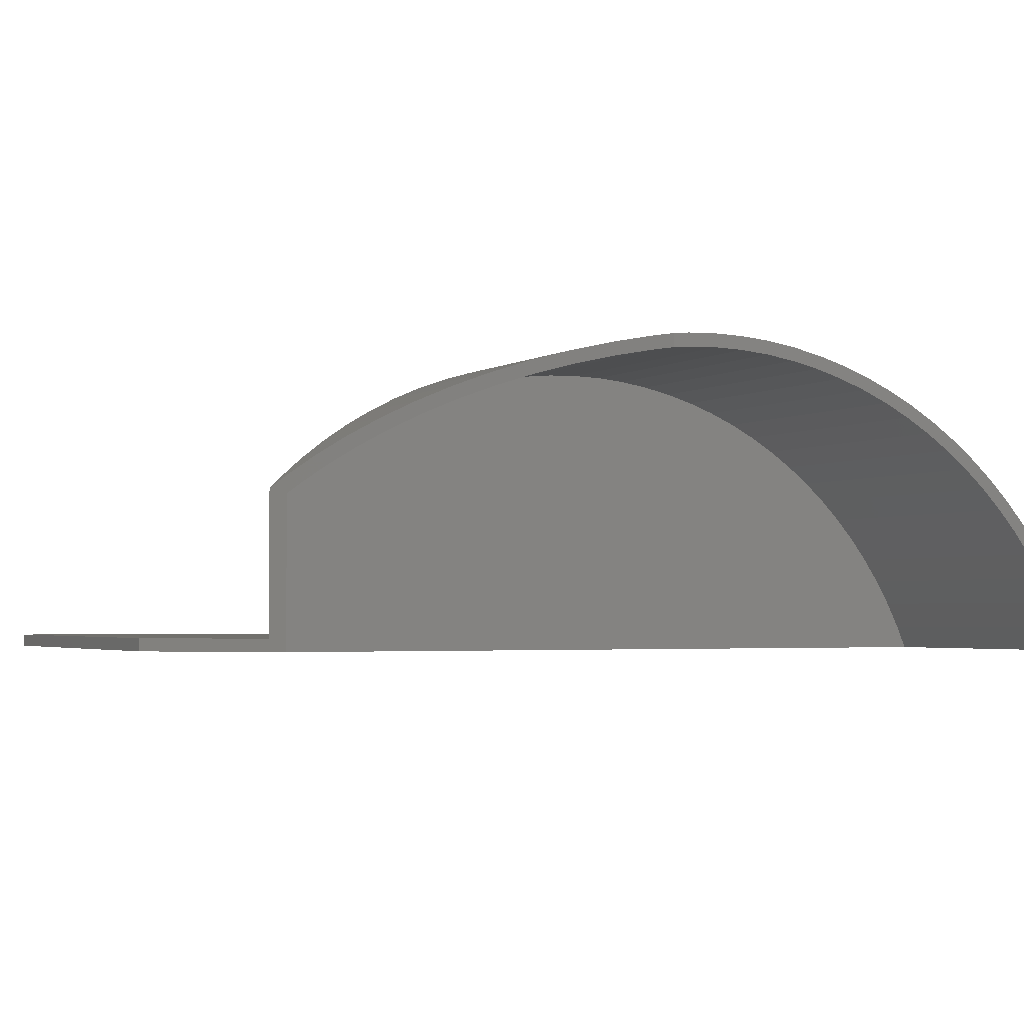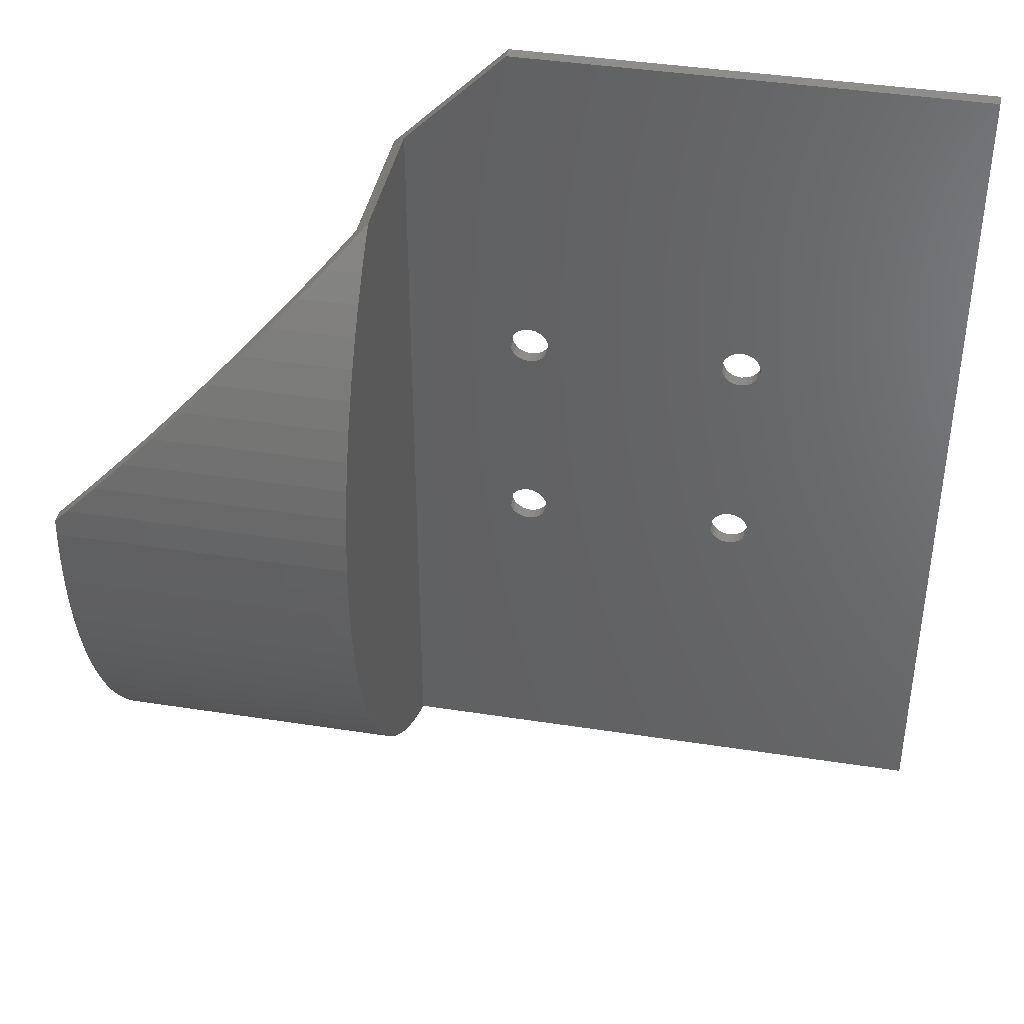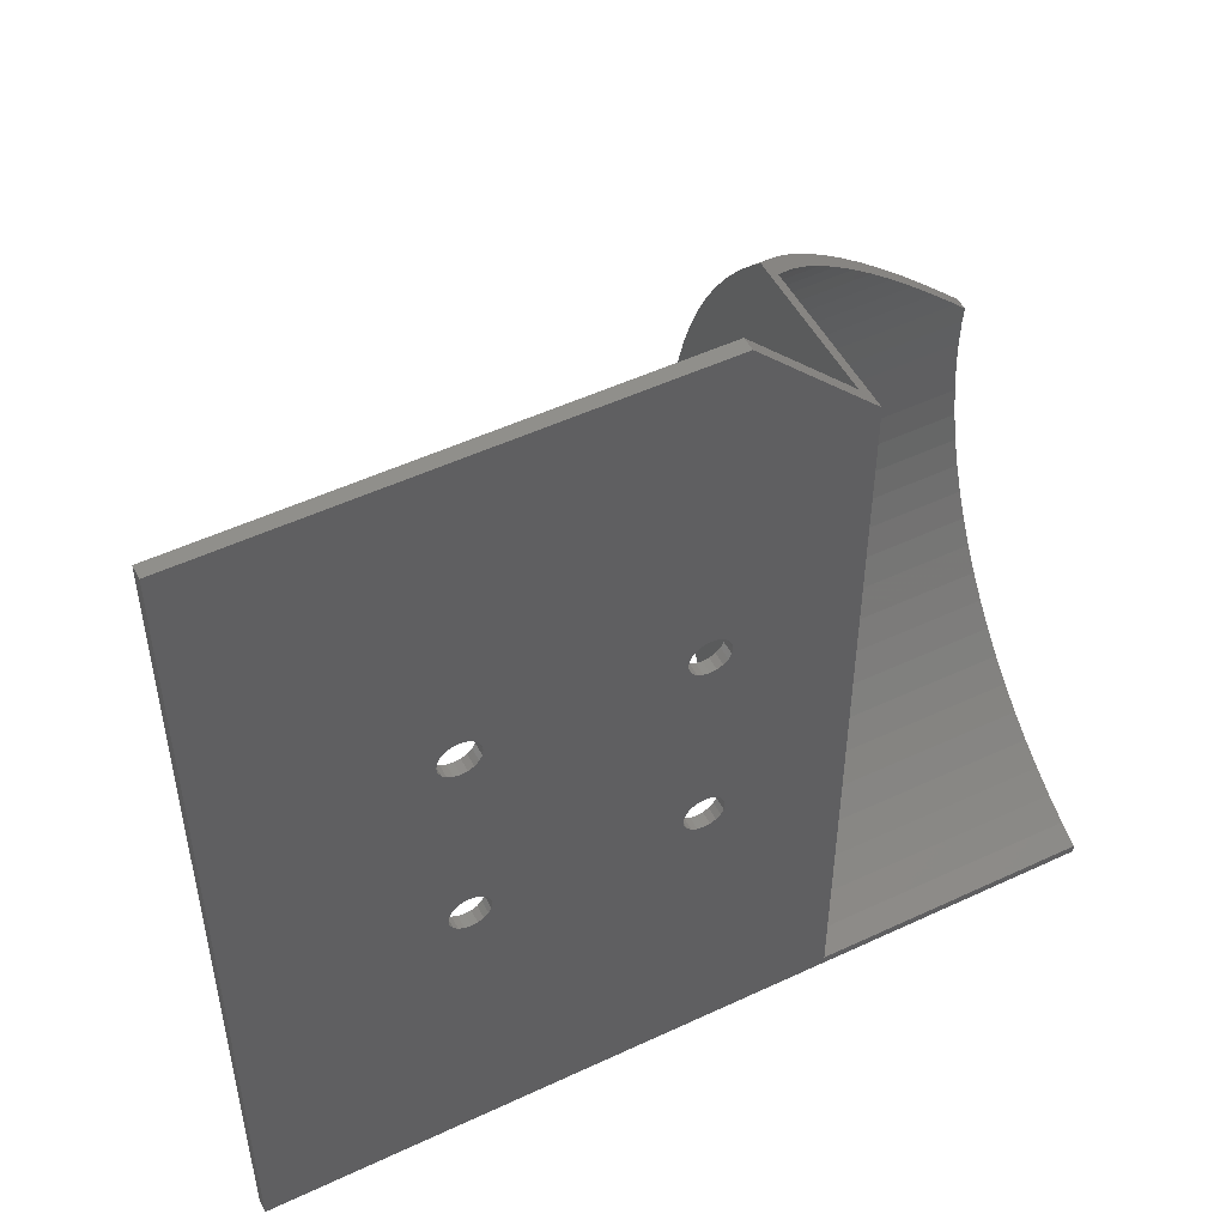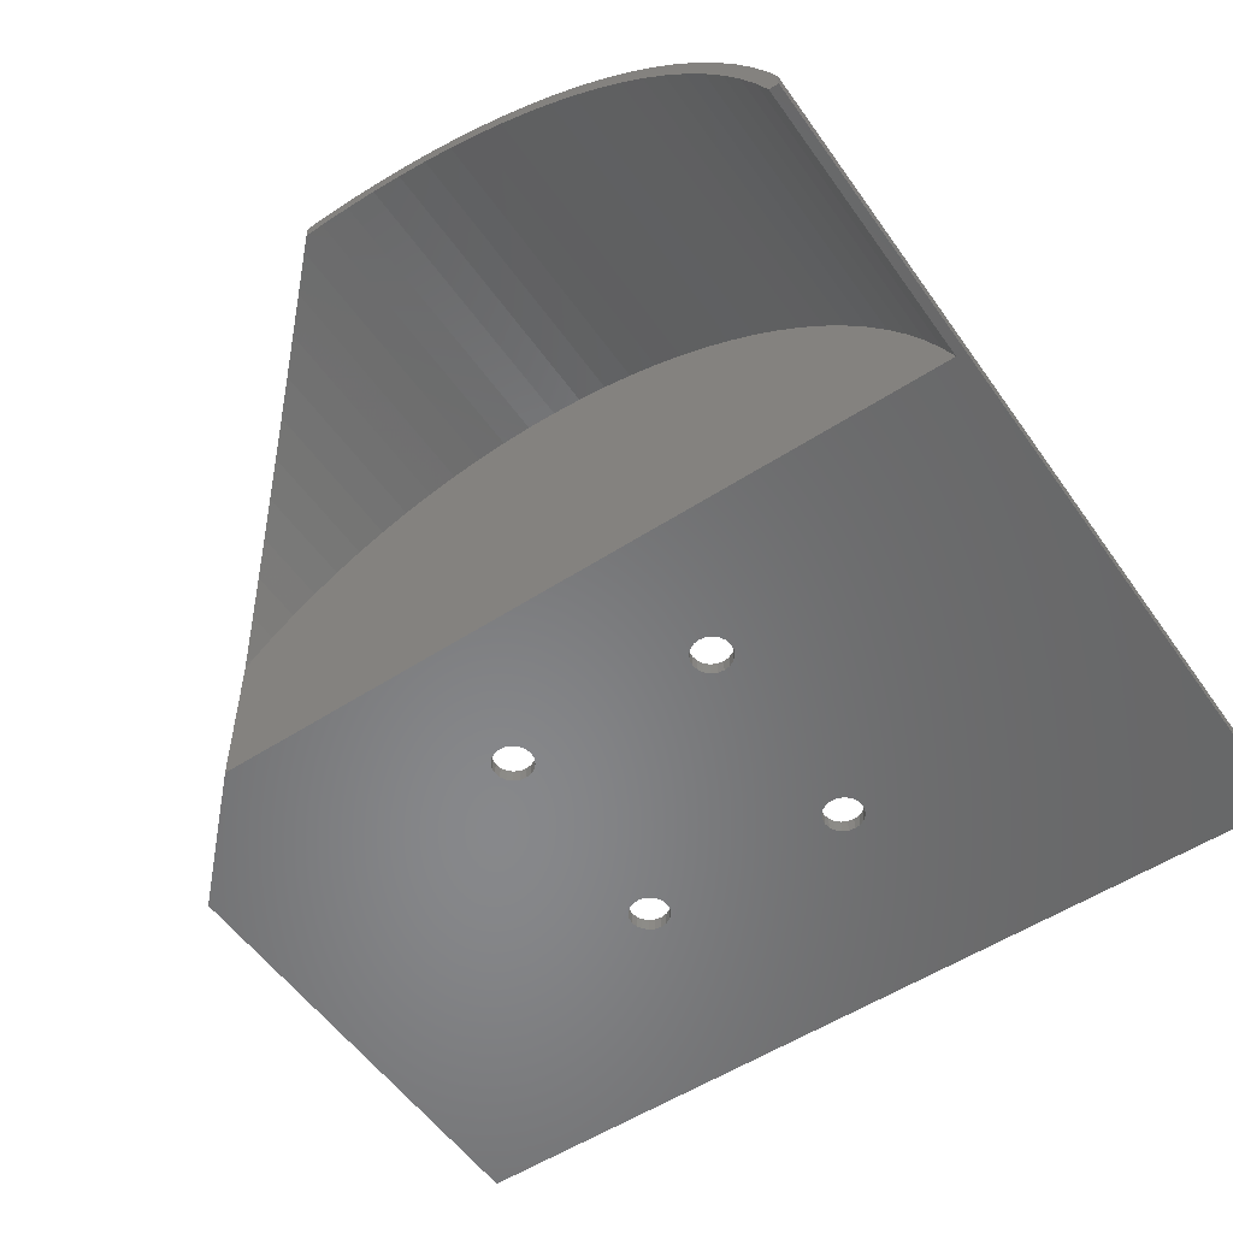
<metadata>
{"format":"stl","ext":"stl","renderer":"f3d","projection":"perspective","resolution":1024,"background":"white","views":[{"elev":-2.7,"azim":-117.1,"up":"+Z"},{"elev":40.7,"azim":10.8,"up":"+Y"},{"elev":50.9,"azim":152.9,"up":"+Y"},{"elev":-54.5,"azim":-55.5,"up":"+Z"}]}
</metadata>
<code>
# stl→obj: 307 verts, 626 faces
v -37.5 -33.1 2.482
v -16.5 -33.1 1.5
v -16.5 -33.1 2.482
v -37.5 -33.1 1.5
v -15.5 -33.1 1.5
v -16.5 -33.1 2.5
v 26.5 -33.1 2.5
v 26.5 -33.1 1.5
v 26.5 33.1 1.5
v -7.912 33.1 2.5
v 26.5 33.1 2.5
v -7.912 33.1 1.5
v -37.5 2.26 24.3
v -15.5 0 24.37
v -15.5 2.26 24.3
v -37.5 0 24.37
v -25.68 15.33 20.94
v -15.5 13.25 21.84
v -15.5 15.33 20.94
v -27.76 13.25 21.84
v -37.5 -4.512 24.09
v -15.5 -6.746 23.73
v -15.5 -4.512 24.09
v -37.5 -6.746 23.73
v -37.5 2.198 23.3
v -37.5 3.512 24.18
v -37.5 3.512 23.18
v -37.5 0 23.37
v -37.5 -2.198 23.3
v -37.5 -2.26 24.3
v -37.5 -4.387 23.09
v -37.5 -6.558 22.75
v -37.5 -8.704 22.27
v -37.5 -8.953 23.24
v -37.5 -10.82 21.66
v -37.5 -11.12 22.61
v -37.5 -12.88 20.91
v -37.5 -13.25 21.84
v -37.5 -14.9 20.04
v -37.5 -15.33 20.94
v -37.5 -16.86 19.04
v -37.5 -17.34 19.92
v -37.5 -18.75 17.92
v -37.5 -19.29 18.77
v -37.5 -20.57 16.69
v -37.5 -21.16 17.49
v -37.5 -22.31 15.34
v -37.5 -22.95 16.11
v -37.5 -23.96 13.88
v -37.5 -24.64 14.61
v -37.5 -25.51 12.33
v -37.5 -26.24 13.01
v -37.5 -26.97 10.68
v -37.5 -27.74 11.32
v -37.5 -28.32 8.942
v -37.5 -29.12 9.53
v -37.5 -29.55 7.124
v -37.5 -30.4 7.66
v -37.5 -30.67 5.231
v -37.5 -31.55 5.713
v -37.5 -31.67 3.272
v -37.5 -32.44 1.5
v -37.5 -32.57 3.698
v -32.06 8.953 23.24
v -15.5 6.746 23.73
v -15.5 8.953 23.24
v -34.27 6.746 23.73
v -18.06 22.95 16.11
v -15.5 21.16 17.49
v -15.5 22.95 16.11
v -19.85 21.16 17.49
v -15.5 25.51 13.74
v -16.37 24.64 14.61
v -15.5 24.64 14.61
v -15.5 25.51 2.5
v -15.5 19.29 18.77
v -15.5 17.34 19.92
v -15.5 11.12 22.61
v -15.5 4.512 24.09
v -15.5 -2.26 24.3
v -15.5 -8.953 23.24
v -15.5 -11.12 22.61
v -15.5 -13.25 21.84
v -15.5 -15.33 20.94
v -15.5 -17.34 19.92
v -15.5 -19.29 18.77
v -15.5 -21.16 17.49
v -15.5 -22.95 16.11
v -15.5 -24.64 14.61
v -15.5 -26.24 13.01
v -15.5 -27.74 11.32
v -15.5 -29.12 9.53
v -15.5 -30.4 7.66
v -15.5 -31.55 5.713
v -15.5 -32.57 3.698
v -15.5 -33.09 2.5
v -21.72 19.29 18.77
v -23.67 17.34 19.92
v -29.89 11.12 22.61
v -36.5 4.512 24.09
v -16.5 -33.09 2.5
v -16.5 2.198 23.3
v -16.5 0 23.37
v -16.5 -22.31 15.34
v -16.5 -23.96 13.88
v -16.5 14.9 20.04
v -24.15 16.86 19.04
v -16.5 16.86 19.04
v -26.11 14.9 20.04
v -16.5 -20.57 16.69
v -16.5 8.704 22.27
v -30.2 10.82 21.66
v -16.5 10.82 21.66
v -32.31 8.704 22.27
v -16.5 22.31 15.34
v -17.05 23.96 13.88
v -16.5 23.96 13.88
v -18.7 22.31 15.34
v -16.5 24.51 13.33
v -28.13 12.88 20.91
v -16.5 12.88 20.91
v -16.5 4.387 23.09
v -34.45 6.558 22.75
v -16.5 6.558 22.75
v -36.63 4.387 23.09
v -16.5 -26.97 10.68
v -16.5 -25.51 12.33
v -16.5 -16.86 19.04
v -16.5 -18.75 17.92
v -16.5 -12.88 20.91
v -16.5 -14.9 20.04
v -16.5 -10.82 21.66
v -16.5 20.57 16.69
v -20.44 20.57 16.69
v -16.5 18.75 17.92
v -22.26 18.75 17.92
v -16.5 24.51 1.5
v -16.5 -2.198 23.3
v -16.5 -4.387 23.09
v -16.5 -6.558 22.75
v -16.5 -8.704 22.27
v -16.5 -28.32 8.942
v -16.5 -29.55 7.124
v -16.5 -30.67 5.231
v -16.5 -31.67 3.272
v -16.5 -32.44 1.5
v -15.5 25.51 1.5
v 9.036 7.118 2.5
v -4.936 7.118 2.5
v 9.036 -7.118 2.5
v -4.723 -7.536 2.5
v -4.65 -8 2.5
v -4.936 -7.118 2.5
v -5.268 6.786 2.5
v -5.268 -6.786 2.5
v -5.686 6.573 2.5
v -5.686 -6.573 2.5
v -6.15 6.5 2.5
v -6.15 -6.5 2.5
v -6.614 6.573 2.5
v -6.614 -6.573 2.5
v -7.032 6.786 2.5
v -7.032 -6.786 2.5
v -7.364 7.118 2.5
v -7.364 -7.118 2.5
v -7.577 7.536 2.5
v -7.577 -7.536 2.5
v -7.65 8 2.5
v 11.68 -7.536 2.5
v 11.68 7.536 2.5
v 11.75 -8 2.5
v 11.46 7.118 2.5
v 11.46 -7.118 2.5
v 11.13 6.786 2.5
v 11.13 -6.786 2.5
v 10.71 6.573 2.5
v 10.71 -6.573 2.5
v 10.25 6.5 2.5
v 10.25 -6.5 2.5
v 9.786 6.573 2.5
v 9.786 -6.573 2.5
v 9.368 6.786 2.5
v 9.368 -6.786 2.5
v -4.723 7.536 2.5
v 8.823 7.536 2.5
v -4.65 8 2.5
v 8.75 8 2.5
v 11.75 8 2.5
v 11.68 8.464 2.5
v 11.46 8.882 2.5
v 11.13 9.214 2.5
v 10.71 9.427 2.5
v 10.25 9.5 2.5
v 9.786 9.427 2.5
v 9.368 9.214 2.5
v 8.823 -7.536 2.5
v 8.823 8.464 2.5
v -4.723 8.464 2.5
v 9.036 8.882 2.5
v -5.268 9.214 2.5
v -4.936 8.882 2.5
v -5.686 9.427 2.5
v -6.15 9.5 2.5
v -7.577 8.464 2.5
v -7.364 8.882 2.5
v -7.032 9.214 2.5
v -6.614 9.427 2.5
v 11.68 -8.464 2.5
v 11.46 -8.882 2.5
v 11.13 -9.214 2.5
v 10.71 -9.427 2.5
v 10.25 -9.5 2.5
v 9.786 -9.427 2.5
v -5.686 -9.427 2.5
v 9.368 -9.214 2.5
v -5.268 -9.214 2.5
v 9.036 -8.882 2.5
v 8.75 -8 2.5
v 8.823 -8.464 2.5
v -4.723 -8.464 2.5
v -4.936 -8.882 2.5
v -6.15 -9.5 2.5
v -6.614 -9.427 2.5
v -7.032 -9.214 2.5
v -7.65 -8 2.5
v -7.577 -8.464 2.5
v -7.364 -8.882 2.5
v 9.036 -7.118 1.5
v -4.936 -7.118 1.5
v 9.036 7.118 1.5
v -4.723 7.536 1.5
v -4.65 8 1.5
v -4.936 7.118 1.5
v -5.268 -6.786 1.5
v -5.268 6.786 1.5
v -5.686 -6.573 1.5
v -5.686 6.573 1.5
v -6.15 -6.5 1.5
v -6.15 6.5 1.5
v -6.614 -6.573 1.5
v -6.614 6.573 1.5
v -7.032 -6.786 1.5
v -7.032 6.786 1.5
v -7.364 -7.118 1.5
v -7.364 7.118 1.5
v -7.577 -7.536 1.5
v -7.577 7.536 1.5
v -7.65 -8 1.5
v 11.68 7.536 1.5
v 11.68 -7.536 1.5
v 11.75 8 1.5
v 11.46 -7.118 1.5
v 11.46 7.118 1.5
v 11.13 -6.786 1.5
v 11.13 6.786 1.5
v 10.71 -6.573 1.5
v 10.71 6.573 1.5
v 10.25 -6.5 1.5
v 10.25 6.5 1.5
v 9.786 -6.573 1.5
v 9.786 6.573 1.5
v 9.368 -6.786 1.5
v 9.368 6.786 1.5
v -4.723 -7.536 1.5
v 8.823 -7.536 1.5
v -4.65 -8 1.5
v 8.75 -8 1.5
v 11.75 -8 1.5
v 11.68 -8.464 1.5
v 11.46 -8.882 1.5
v 11.13 -9.214 1.5
v 10.71 -9.427 1.5
v 10.25 -9.5 1.5
v 9.786 -9.427 1.5
v -5.686 -9.427 1.5
v 8.823 7.536 1.5
v 8.823 -8.464 1.5
v -4.723 -8.464 1.5
v 9.036 -8.882 1.5
v 9.368 -9.214 1.5
v -4.936 -8.882 1.5
v -5.268 -9.214 1.5
v -6.15 -9.5 1.5
v -6.614 -9.427 1.5
v -7.65 8 1.5
v -7.032 -9.214 1.5
v -7.364 -8.882 1.5
v -7.577 -8.464 1.5
v 11.68 8.464 1.5
v 11.46 8.882 1.5
v 11.13 9.214 1.5
v 10.71 9.427 1.5
v 10.25 9.5 1.5
v 9.786 9.427 1.5
v 9.368 9.214 1.5
v -5.268 9.214 1.5
v 9.036 8.882 1.5
v 8.75 8 1.5
v 8.823 8.464 1.5
v -4.723 8.464 1.5
v -4.936 8.882 1.5
v -5.686 9.427 1.5
v -6.15 9.5 1.5
v -6.614 9.427 1.5
v -7.032 9.214 1.5
v -7.364 8.882 1.5
v -7.577 8.464 1.5
f 1 2 3
f 4 2 1
f 5 2 4
f 5 6 3
f 5 3 2
f 6 5 7
f 7 5 8
f 9 10 11
f 10 9 12
f 13 14 15
f 14 13 16
f 17 18 19
f 18 17 20
f 21 22 23
f 22 21 24
f 25 26 27
f 26 25 13
f 28 13 25
f 28 16 13
f 29 16 28
f 29 30 16
f 31 30 29
f 31 21 30
f 32 21 31
f 32 24 21
f 33 24 32
f 33 34 24
f 35 34 33
f 35 36 34
f 37 36 35
f 37 38 36
f 39 38 37
f 39 40 38
f 41 40 39
f 41 42 40
f 43 42 41
f 43 44 42
f 45 44 43
f 45 46 44
f 47 46 45
f 47 48 46
f 49 48 47
f 49 50 48
f 51 50 49
f 51 52 50
f 53 52 51
f 53 54 52
f 55 54 53
f 55 56 54
f 57 56 55
f 57 58 56
f 59 58 57
f 59 60 58
f 61 60 59
f 1 61 62
f 61 63 60
f 1 62 4
f 61 1 63
f 64 65 66
f 65 64 67
f 68 69 70
f 69 68 71
f 72 73 74
f 74 75 72
f 70 75 74
f 69 75 70
f 76 75 69
f 77 75 76
f 19 75 77
f 18 75 19
f 78 75 18
f 66 75 78
f 65 75 66
f 79 75 65
f 15 75 79
f 14 75 15
f 80 75 14
f 23 75 80
f 22 75 23
f 81 75 22
f 82 75 81
f 83 75 82
f 84 75 83
f 85 75 84
f 86 75 85
f 87 75 86
f 88 75 87
f 89 75 88
f 90 75 89
f 91 75 90
f 92 75 91
f 93 75 92
f 94 75 93
f 95 75 94
f 75 95 96
f 52 89 50
f 89 52 90
f 44 87 86
f 87 44 46
f 24 81 22
f 81 24 34
f 16 80 14
f 80 16 30
f 73 70 74
f 70 73 68
f 97 77 76
f 77 97 98
f 98 19 77
f 19 98 17
f 71 76 69
f 76 71 97
f 99 66 78
f 66 99 64
f 20 78 18
f 78 20 99
f 67 79 65
f 79 67 100
f 100 15 79
f 13 100 26
f 100 13 15
f 54 90 52
f 90 54 91
f 63 94 60
f 94 63 95
f 58 92 56
f 92 58 93
f 38 84 83
f 84 38 40
f 42 86 85
f 86 42 44
f 46 88 87
f 88 46 48
f 34 82 81
f 82 34 36
f 30 23 80
f 23 30 21
f 56 91 54
f 91 56 92
f 63 101 95
f 1 101 63
f 101 1 3
f 95 101 96
f 60 93 58
f 93 60 94
f 40 85 84
f 85 40 42
f 48 89 88
f 89 48 50
f 36 83 82
f 83 36 38
f 28 102 103
f 102 28 25
f 49 104 105
f 104 49 47
f 106 107 108
f 107 106 109
f 47 110 104
f 110 47 45
f 111 112 113
f 112 111 114
f 115 116 117
f 116 115 118
f 119 117 116
f 113 120 121
f 120 113 112
f 122 123 124
f 123 122 125
f 126 51 127
f 51 126 53
f 127 49 105
f 49 127 51
f 43 128 129
f 128 43 41
f 39 130 131
f 130 39 37
f 45 129 110
f 129 45 43
f 37 132 130
f 132 37 35
f 133 118 115
f 118 133 134
f 135 134 133
f 134 135 136
f 108 136 135
f 136 108 107
f 121 109 106
f 109 121 120
f 124 114 111
f 114 124 123
f 102 125 122
f 25 125 102
f 125 25 27
f 137 117 119
f 137 115 117
f 137 133 115
f 137 135 133
f 137 108 135
f 137 106 108
f 137 121 106
f 137 113 121
f 137 111 113
f 137 124 111
f 137 122 124
f 137 102 122
f 137 103 102
f 137 138 103
f 137 139 138
f 137 140 139
f 137 141 140
f 137 132 141
f 137 130 132
f 137 131 130
f 137 128 131
f 137 129 128
f 137 110 129
f 137 104 110
f 137 105 104
f 137 127 105
f 137 126 127
f 137 142 126
f 137 143 142
f 137 144 143
f 137 145 144
f 145 137 146
f 143 55 142
f 55 143 57
f 145 59 144
f 59 145 61
f 146 61 145
f 61 146 62
f 41 131 128
f 131 41 39
f 33 140 141
f 140 33 32
f 32 139 140
f 139 32 31
f 29 103 138
f 103 29 28
f 142 53 126
f 53 142 55
f 144 57 143
f 57 144 59
f 35 141 132
f 141 35 33
f 31 138 139
f 138 31 29
f 137 5 146
f 4 146 5
f 146 4 62
f 5 137 147
f 101 3 6
f 148 149 150
f 150 151 152
f 153 150 149
f 150 153 151
f 154 153 149
f 154 155 153
f 156 155 154
f 156 157 155
f 158 157 156
f 158 159 157
f 160 159 158
f 160 161 159
f 162 161 160
f 162 163 161
f 164 163 162
f 164 165 163
f 166 165 164
f 166 167 165
f 75 166 168
f 166 75 167
f 169 7 170
f 7 169 171
f 172 169 170
f 172 173 169
f 174 173 172
f 174 175 173
f 176 175 174
f 176 177 175
f 178 177 176
f 178 179 177
f 180 179 178
f 180 181 179
f 182 181 180
f 182 183 181
f 148 183 182
f 148 150 183
f 184 185 186
f 185 184 148
f 186 185 187
f 149 148 184
f 170 11 188
f 11 189 188
f 11 190 189
f 11 191 190
f 11 192 191
f 11 193 192
f 10 193 11
f 193 10 194
f 194 10 195
f 150 152 196
f 197 186 187
f 198 197 199
f 200 195 10
f 197 198 186
f 199 201 198
f 195 200 199
f 199 200 201
f 200 10 202
f 202 10 203
f 75 203 10
f 204 75 168
f 205 75 204
f 206 75 205
f 207 75 206
f 203 75 207
f 11 170 7
f 208 7 171
f 209 7 208
f 210 7 209
f 211 7 210
f 212 7 211
f 213 7 212
f 214 213 215
f 216 215 217
f 196 152 218
f 218 152 219
f 220 219 152
f 219 220 217
f 221 217 220
f 216 217 221
f 215 216 214
f 213 214 96
f 96 214 222
f 96 222 223
f 96 223 224
f 167 75 225
f 96 225 75
f 225 96 226
f 96 227 226
f 96 224 227
f 213 96 7
f 6 96 101
f 96 6 7
f 7 9 11
f 9 7 8
f 228 229 230
f 230 231 232
f 233 230 229
f 230 233 231
f 234 233 229
f 234 235 233
f 236 235 234
f 236 237 235
f 238 237 236
f 238 239 237
f 240 239 238
f 240 241 239
f 242 241 240
f 242 243 241
f 244 243 242
f 244 245 243
f 246 245 244
f 246 247 245
f 147 246 248
f 246 147 247
f 249 9 250
f 9 249 251
f 252 249 250
f 252 253 249
f 254 253 252
f 254 255 253
f 256 255 254
f 256 257 255
f 258 257 256
f 258 259 257
f 260 259 258
f 260 261 259
f 262 261 260
f 262 263 261
f 228 263 262
f 228 230 263
f 264 265 266
f 265 264 228
f 266 265 267
f 229 228 264
f 250 8 268
f 8 269 268
f 8 270 269
f 8 271 270
f 8 272 271
f 8 273 272
f 8 274 273
f 5 274 8
f 275 274 5
f 230 232 276
f 277 266 267
f 278 277 279
f 274 275 280
f 277 278 266
f 279 281 278
f 279 282 281
f 282 280 275
f 280 282 279
f 275 5 283
f 283 5 284
f 247 147 285
f 284 5 286
f 5 287 286
f 5 288 287
f 5 248 288
f 147 248 5
f 285 147 12
f 8 250 9
f 289 9 251
f 290 9 289
f 291 9 290
f 292 9 291
f 293 9 292
f 12 293 294
f 12 294 295
f 296 295 297
f 276 232 298
f 298 232 299
f 300 299 232
f 299 300 297
f 301 297 300
f 296 297 301
f 295 296 12
f 12 296 302
f 12 302 303
f 12 303 304
f 12 304 305
f 293 12 9
f 306 12 305
f 307 12 306
f 12 307 285
f 266 151 264
f 151 266 152
f 225 246 167
f 246 225 248
f 240 159 161
f 159 240 238
f 236 155 157
f 155 236 234
f 264 153 229
f 153 264 151
f 238 157 159
f 157 238 236
f 244 163 165
f 163 244 242
f 167 244 165
f 244 167 246
f 242 161 163
f 161 242 240
f 275 222 214
f 222 275 283
f 281 220 278
f 220 281 221
f 226 248 225
f 248 226 288
f 234 153 155
f 153 234 229
f 282 214 216
f 214 282 275
f 278 152 266
f 152 278 220
f 286 227 224
f 227 286 287
f 283 223 222
f 223 283 284
f 227 288 226
f 288 227 287
f 281 216 221
f 216 281 282
f 284 224 223
f 224 284 286
f 232 198 300
f 198 232 186
f 168 307 204
f 307 168 285
f 303 202 203
f 202 303 302
f 237 158 156
f 158 237 239
f 235 156 154
f 156 235 237
f 296 201 200
f 201 296 301
f 300 201 301
f 201 300 198
f 302 200 202
f 200 302 296
f 306 206 205
f 206 306 305
f 204 306 205
f 306 204 307
f 304 203 207
f 203 304 303
f 243 164 162
f 164 243 245
f 233 184 231
f 184 233 149
f 305 207 206
f 207 305 304
f 231 186 232
f 186 231 184
f 233 154 149
f 154 233 235
f 239 160 158
f 160 239 241
f 164 247 166
f 247 164 245
f 166 285 168
f 285 166 247
f 241 162 160
f 162 241 243
f 268 169 250
f 169 268 171
f 260 179 181
f 179 260 258
f 272 212 211
f 212 272 273
f 271 211 210
f 211 271 272
f 252 175 254
f 175 252 173
f 250 173 252
f 173 250 169
f 256 175 177
f 175 256 254
f 150 262 183
f 262 150 228
f 196 228 150
f 228 196 265
f 262 181 183
f 181 262 260
f 258 177 179
f 177 258 256
f 218 265 196
f 265 218 267
f 217 277 219
f 277 217 279
f 271 209 270
f 209 271 210
f 270 208 269
f 208 270 209
f 219 267 218
f 267 219 277
f 274 215 213
f 215 274 280
f 215 279 217
f 279 215 280
f 269 171 268
f 171 269 208
f 273 213 212
f 213 273 274
f 251 189 289
f 189 251 188
f 294 193 194
f 193 294 293
f 290 191 291
f 191 290 190
f 289 190 290
f 190 289 189
f 199 295 195
f 295 199 297
f 197 297 199
f 297 197 299
f 295 194 195
f 194 295 294
f 255 176 174
f 176 255 257
f 253 170 249
f 170 253 172
f 261 182 180
f 182 261 263
f 148 276 185
f 276 148 230
f 293 192 193
f 192 293 292
f 292 191 192
f 191 292 291
f 187 299 197
f 299 187 298
f 249 188 251
f 188 249 170
f 255 172 253
f 172 255 174
f 259 180 178
f 180 259 261
f 182 230 148
f 230 182 263
f 185 298 187
f 298 185 276
f 257 178 176
f 178 257 259
f 147 137 75
f 75 119 72
f 75 137 119
f 72 119 73
f 116 73 119
f 116 68 73
f 118 68 116
f 118 71 68
f 134 71 118
f 134 97 71
f 136 97 134
f 136 98 97
f 107 98 136
f 107 17 98
f 109 17 107
f 109 20 17
f 120 20 109
f 120 99 20
f 112 99 120
f 112 64 99
f 114 64 112
f 114 67 64
f 123 67 114
f 123 100 67
f 125 100 123
f 27 100 125
f 100 27 26
f 147 10 12
f 10 147 75

</code>
